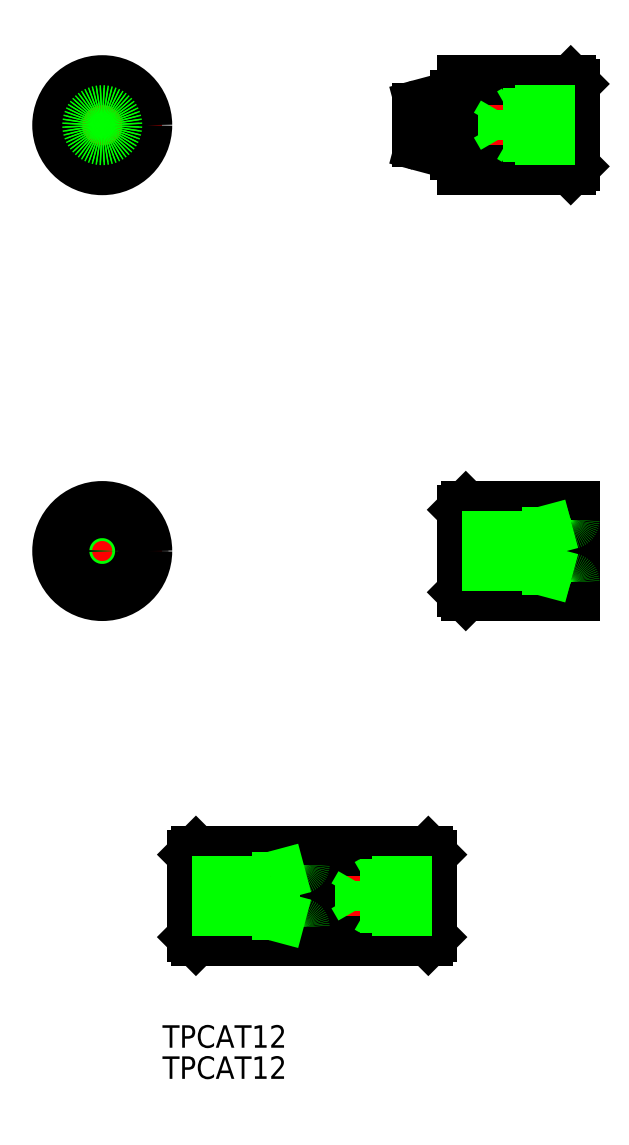
<metadata>
{"format":"dxf","ext":"dxf","renderer":"ezdxf+matplotlib","layout":"modelspace","background":"white","min_lineweight":24,"dpi":150}
</metadata>
<code>
0
SECTION
2
ENTITIES
0
LINE
8
CENTER
10
0
20
8
30
0
11
0
21
-8
31
0
0
LINE
8
CENTER
10
8
20
0
30
0
11
-8
21
0
31
0
0
CIRCLE
8
0
10
0
20
56.81
30
0
40
4
0
LINE
8
CENTER
10
8
20
56.81
30
0
11
-8
21
56.81
31
0
0
LINE
8
CENTER
10
0
20
64.81
30
0
11
0
21
48.81
31
0
0
CIRCLE
8
0
10
0
20
0
30
0
40
2
0
CIRCLE
8
0
10
0
20
0
30
0
40
1.621
0
CIRCLE
8
0
10
0
20
56.81
30
0
40
6
0
CIRCLE
8
0
10
0
20
0
30
0
40
6
0
CIRCLE
8
0
10
0
20
0
30
0
40
5.5
0
LINE
8
CENTER
10
64.76
20
56.81
30
0
11
40.83
21
56.81
31
0
0
LINE
8
0
10
62.5
20
62.81
30
0
11
48
21
62.81
31
0
0
LINE
8
0
10
62.5
20
50.81
30
0
11
48
21
50.81
31
0
0
LINE
8
0
10
63
20
62.31
30
0
11
63
21
51.31
31
0
0
LINE
8
0
10
47
20
60.81
30
0
11
47
21
52.81
31
0
0
LINE
8
0
10
48
20
62.81
30
0
11
48
21
50.81
31
0
0
LINE
8
0
10
48
20
60.81
30
0
11
47
21
60.81
31
0
0
LINE
8
0
10
48
20
52.81
30
0
11
47
21
52.81
31
0
0
LINE
8
0
10
42
20
59.09
30
0
11
42
21
54.53
31
0
0
LINE
8
0
10
47
20
60.81
30
0
11
42.37
21
59.57
31
0
0
ARC
8
0
10
42.5
20
59.09
30
0
40
0.5
50
105
51
180
0
ARC
8
0
10
42.5
20
54.53
30
0
40
0.5
50
180
51
255
0
LINE
8
0
10
47
20
52.81
30
0
11
42.37
21
54.05
31
0
0
LINE
8
0
10
62.5
20
62.81
30
0
11
63
21
62.31
31
0
0
LINE
8
0
10
63
20
51.31
30
0
11
62.5
21
50.81
31
0
0
LINE
8
0
10
62.5
20
62.81
30
0
11
62.5
21
50.81
31
0
0
LINE
8
CENTER
10
45.65
20
0
30
0
11
64.76
21
0
31
0
0
LINE
8
0
10
48.5
20
-6
30
0
11
63
21
-6
31
0
0
LINE
8
0
10
48
20
-5.5
30
0
11
48.5
21
-6
31
0
0
LINE
8
0
10
48.5
20
6
30
0
11
63
21
6
31
0
0
LINE
8
0
10
48
20
5.5
30
0
11
48
21
-5.5
31
0
0
LINE
8
0
10
48.5
20
6
30
0
11
48
21
5.5
31
0
0
LINE
8
0
10
63
20
6
30
0
11
63
21
-6
31
0
0
LINE
8
0
10
48.5
20
6
30
0
11
48.5
21
-6
31
0
0
LINE
8
0
10
56
20
2.5
30
0
11
56
21
-2.5
31
0
0
LINE
8
0
10
62.63
20
3.633
30
0
11
58.4
21
2.5
31
0
0
LINE
8
0
10
58.4
20
2.5
30
0
11
58.4
21
-2.5
31
0
0
LINE
8
0
10
56
20
2.5
30
0
11
58.4
21
2.5
31
0
0
LINE
8
0
10
56
20
-2.5
30
0
11
58.4
21
-2.5
31
0
0
LINE
8
0
10
48
20
-1.621
30
0
11
56
21
-1.621
31
0
0
LINE
8
0
10
48
20
-2
30
0
11
56
21
-2
31
0
0
LINE
8
0
10
48
20
1.621
30
0
11
56
21
1.621
31
0
0
LINE
8
0
10
48
20
2
30
0
11
56
21
2
31
0
0
LINE
8
0
10
55
20
58.81
30
0
11
54.34
21
58.43
31
0
0
LINE
8
0
10
63
20
58.43
30
0
11
53.4
21
58.43
31
0
0
LINE
8
0
10
63
20
58.81
30
0
11
55
21
58.81
31
0
0
LINE
8
0
10
52.46
20
56.81
30
0
11
53.4
21
55.19
31
0
0
LINE
8
0
10
55
20
54.81
30
0
11
54.34
21
55.19
31
0
0
LINE
8
0
10
63
20
55.19
30
0
11
53.4
21
55.19
31
0
0
LINE
8
0
10
63
20
54.81
30
0
11
55
21
54.81
31
0
0
LINE
8
0
10
52.46
20
56.81
30
0
11
53.4
21
58.43
31
0
0
LINE
8
0
10
53.4
20
55.19
30
0
11
53.4
21
58.43
31
0
0
LINE
8
0
10
55
20
54.81
30
0
11
55
21
58.81
31
0
0
LINE
8
CENTER
10
46.35
20
-46
30
0
11
9.654
21
-46
31
0
0
LINE
8
0
10
29
20
-50
30
0
11
28
21
-50
31
0
0
LINE
8
0
10
29
20
-42
30
0
11
28
21
-42
31
0
0
LINE
8
0
10
43.5
20
-52
30
0
11
29
21
-52
31
0
0
LINE
8
0
10
44
20
-51.5
30
0
11
43.5
21
-52
31
0
0
LINE
8
0
10
43.5
20
-40
30
0
11
29
21
-40
31
0
0
LINE
8
0
10
44
20
-40.5
30
0
11
44
21
-51.5
31
0
0
LINE
8
0
10
43.5
20
-40
30
0
11
44
21
-40.5
31
0
0
LINE
8
0
10
28
20
-42
30
0
11
28
21
-50
31
0
0
LINE
8
0
10
29
20
-40
30
0
11
29
21
-52
31
0
0
LINE
8
0
10
28
20
-42
30
0
11
27
21
-42.27
31
0
0
LINE
8
0
10
28
20
-50
30
0
11
27
21
-49.73
31
0
0
LINE
8
0
10
43.5
20
-40
30
0
11
43.5
21
-52
31
0
0
LINE
8
0
10
36
20
-44
30
0
11
35.34
21
-44.38
31
0
0
LINE
8
0
10
44
20
-44.38
30
0
11
34.4
21
-44.38
31
0
0
LINE
8
0
10
44
20
-44
30
0
11
36
21
-44
31
0
0
LINE
8
0
10
33.46
20
-46
30
0
11
34.4
21
-47.62
31
0
0
LINE
8
0
10
36
20
-48
30
0
11
35.34
21
-47.62
31
0
0
LINE
8
0
10
44
20
-47.62
30
0
11
34.4
21
-47.62
31
0
0
LINE
8
0
10
44
20
-48
30
0
11
36
21
-48
31
0
0
LINE
8
0
10
33.46
20
-46
30
0
11
34.4
21
-44.38
31
0
0
LINE
8
0
10
34.4
20
-47.62
30
0
11
34.4
21
-44.38
31
0
0
LINE
8
0
10
36
20
-48
30
0
11
36
21
-44
31
0
0
CIRCLE
8
0
10
0
20
56.81
30
0
40
2
0
CIRCLE
8
0
10
0
20
56.81
30
0
40
1.621
0
ARC
8
0
10
62.5
20
4.116
30
0
40
0.5
50
285
51
0
0
ARC
8
0
10
62.5
20
-4.116
30
0
40
0.5
50
0
51
75
0
LINE
8
0
10
62.63
20
-3.633
30
0
11
58.4
21
-2.5
31
0
0
LINE
8
0
10
12.5
20
-52
30
0
11
27
21
-52
31
0
0
LINE
8
0
10
12
20
-51.5
30
0
11
12.5
21
-52
31
0
0
LINE
8
0
10
12.5
20
-40
30
0
11
27
21
-40
31
0
0
LINE
8
0
10
12
20
-40.5
30
0
11
12
21
-51.5
31
0
0
LINE
8
0
10
12.5
20
-40
30
0
11
12
21
-40.5
31
0
0
LINE
8
0
10
27
20
-40
30
0
11
27
21
-52
31
0
0
ARC
8
0
10
26.5
20
-41.88
30
0
40
0.5
50
285
51
0
0
LINE
8
0
10
12.5
20
-40
30
0
11
12.5
21
-52
31
0
0
LINE
8
0
10
20
20
-43.5
30
0
11
20
21
-48.5
31
0
0
LINE
8
0
10
27
20
-42.27
30
0
11
22.4
21
-43.5
31
0
0
LINE
8
0
10
22.4
20
-43.5
30
0
11
22.4
21
-48.5
31
0
0
LINE
8
0
10
20
20
-43.5
30
0
11
22.4
21
-43.5
31
0
0
LINE
8
0
10
20
20
-48.5
30
0
11
22.4
21
-48.5
31
0
0
LINE
8
0
10
12
20
-47.62
30
0
11
20
21
-47.62
31
0
0
LINE
8
0
10
12
20
-48
30
0
11
20
21
-48
31
0
0
LINE
8
0
10
12
20
-44.38
30
0
11
20
21
-44.38
31
0
0
LINE
8
0
10
12
20
-44
30
0
11
20
21
-44
31
0
0
ARC
8
0
10
26.5
20
-50.12
30
0
40
0.5
50
0
51
75
0
LINE
8
0
10
27
20
-49.73
30
0
11
22.4
21
-48.5
31
0
0
LINE
8
0
10
23
20
-43.72
30
0
11
23
21
-48.28
31
0
0
ARC
8
0
10
23.5
20
-43.72
30
0
40
0.5
50
105
51
180
0
ARC
8
0
10
23.5
20
-48.28
30
0
40
0.5
50
180
51
255
0
INSERT
8
0
2
*U2
10
0
20
0
30
0
0
INSERT
8
0
2
*U3
10
0
20
0
30
0
0
ENDSEC
0
EOF

</code>
